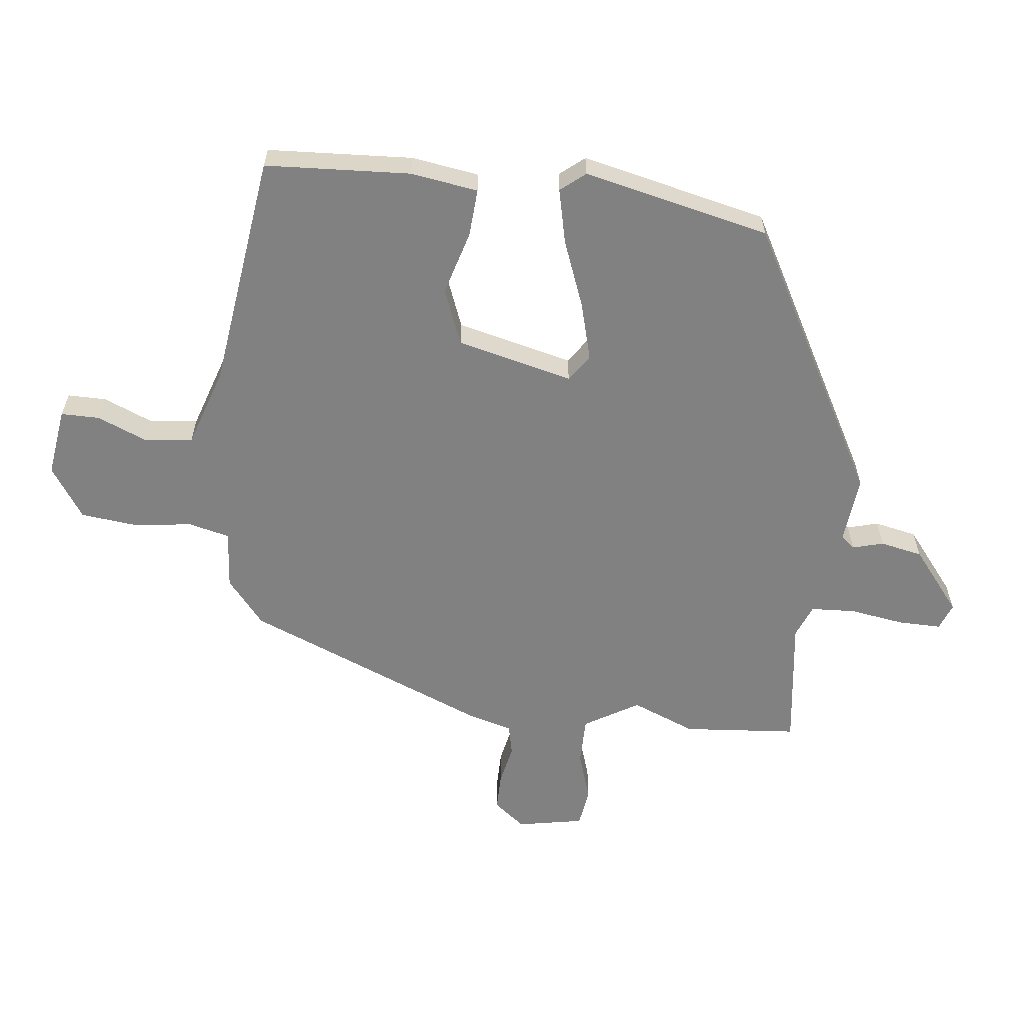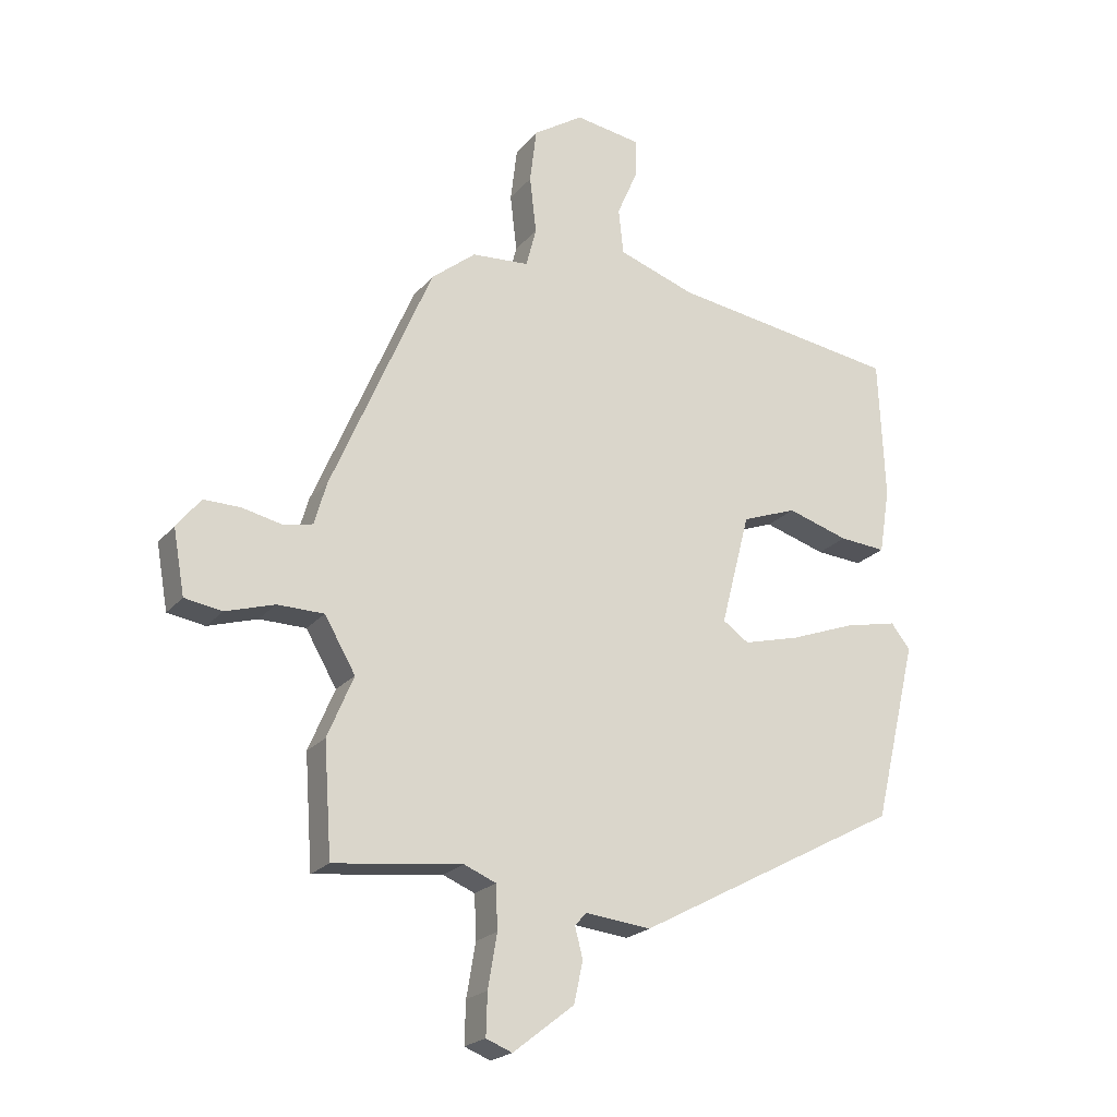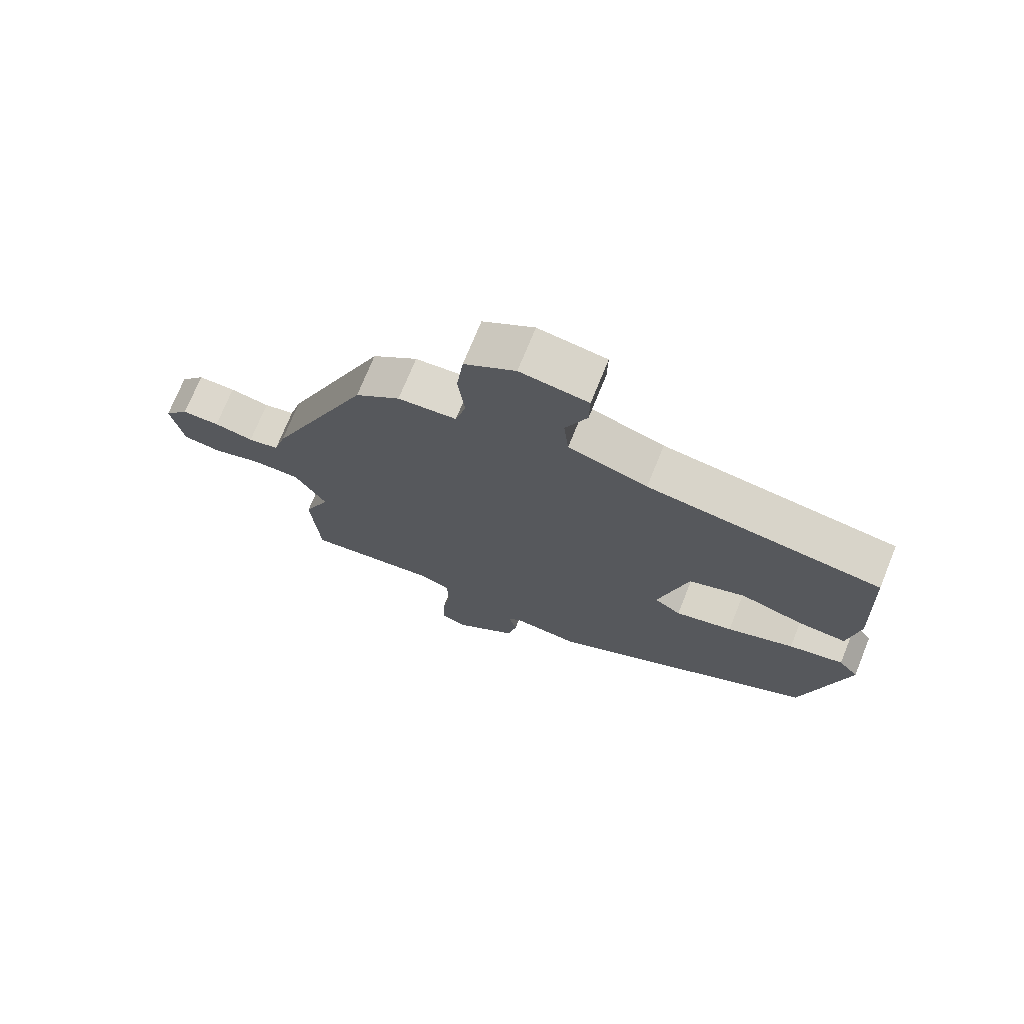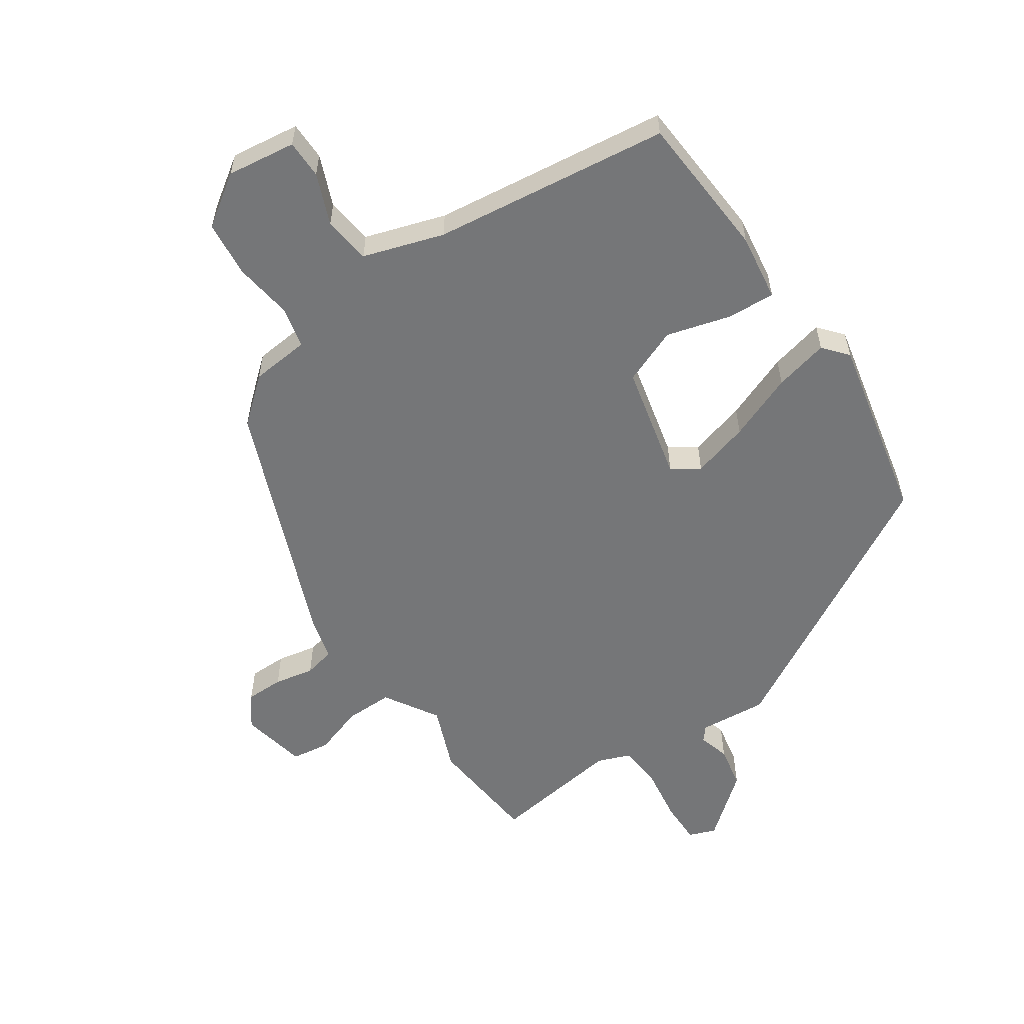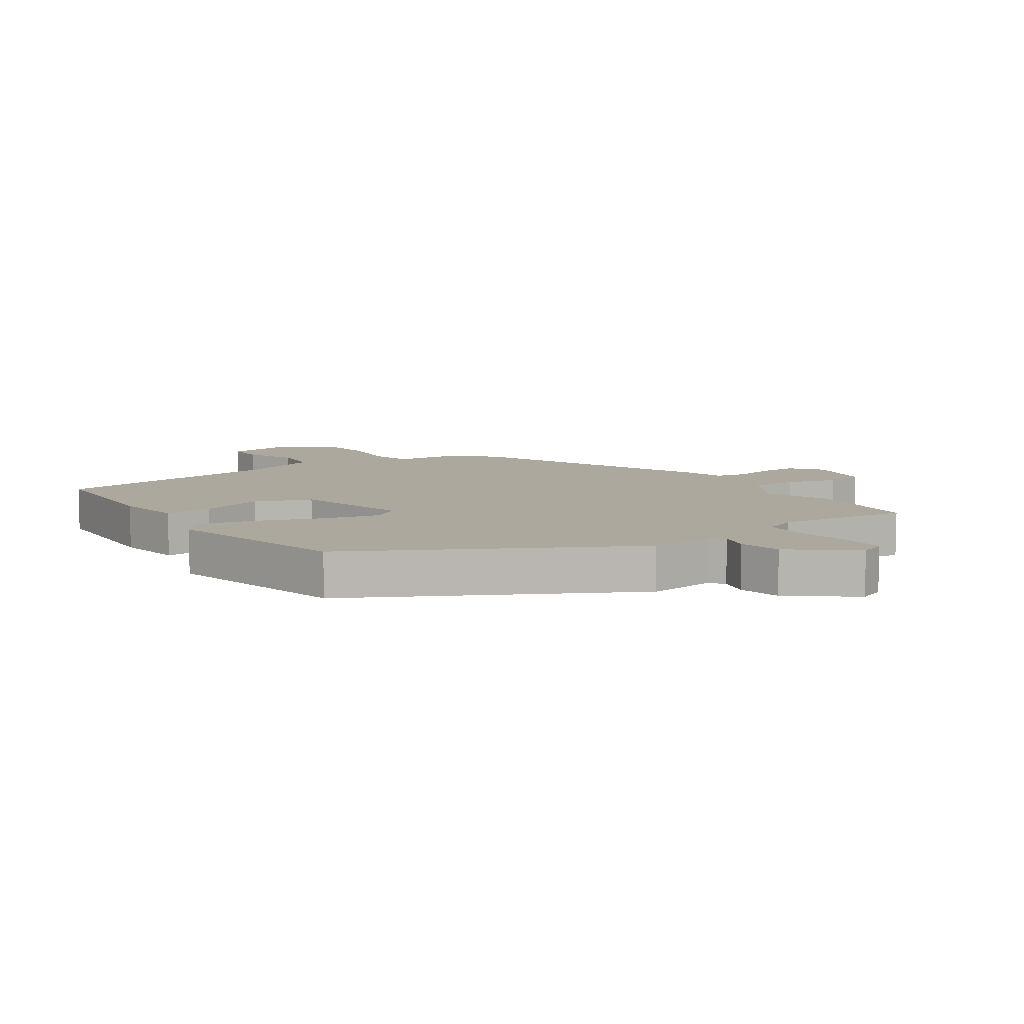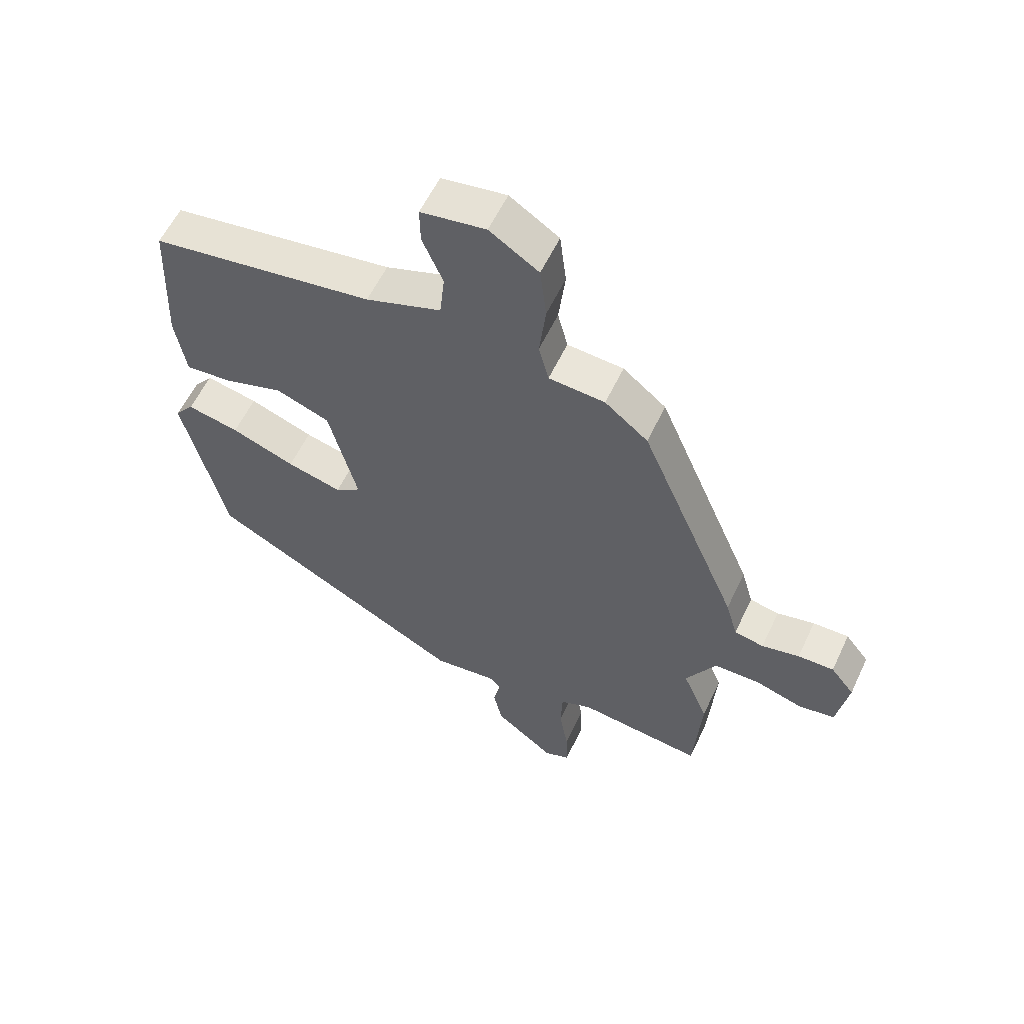
<metadata>
{"format":"obj","ext":"obj","renderer":"f3d","projection":"perspective","resolution":1024,"background":"white","views":[{"elev":-60.4,"azim":84.2,"up":"+Y"},{"elev":-21.6,"azim":-28.3,"up":"+Z"},{"elev":72.8,"azim":22.0,"up":"+Z"},{"elev":-56.8,"azim":35.5,"up":"+Y"},{"elev":8.7,"azim":145.8,"up":"+Y"},{"elev":57.9,"azim":-154.9,"up":"+Z"}]}
</metadata>
<code>
v 0.465 0.07 -0.316
v 0.026 0.07 -0.55
v -0.083 0.07 -0.538
v -0.102 0.07 -0.56
v -0.089 0.07 -0.61
v -0.104 0.07 -0.678
v -0.205 0.07 -0.757
v -0.248 0.07 -0.74
v -0.246 0.07 -0.671
v -0.231 0.07 -0.583
v -0.234 0.07 -0.511
v -0.287 0.07 -0.489
v -0.499 0.07 -0.514
v -0.512 0.07 -0.33
v -0.469 0.07 -0.228
v -0.52 0.07 -0.14
v -0.597 0.07 -0.139
v -0.678 0.07 -0.164
v -0.74 0.07 -0.154
v -0.759 0.07 -0.047
v -0.719 0.07 0.003
v -0.658 0.07 0.002
v -0.594 0.07 -0.012
v -0.544 0.07 -0.002
v -0.524 0.07 0.068
v -0.357 0.07 0.459
v -0.284 0.07 0.518
v -0.189 0.07 0.525
v -0.172 0.07 0.591
v -0.183 0.07 0.685
v -0.172 0.07 0.776
v -0.089 0.07 0.83
v 0.021 0.07 0.813
v 0.02 0.07 0.751
v -0.015 0.07 0.67
v -0.007 0.07 0.594
v 0.121 0.07 0.55
v 0.499 0.07 0.495
v 0.509 0.07 0.261
v 0.491 0.07 0.153
v 0.414 0.07 0.159
v 0.312 0.07 0.19
v 0.221 0.07 0.156
v 0.173 0.07 -0.03
v 0.216 0.07 -0.06
v 0.309 0.07 -0.036
v 0.417 0.07 0.004
v 0.505 0.07 0.023
v 0.537 0.07 -0.017
v 0.465 0 -0.316
v 0.026 0 -0.55
v -0.083 0 -0.538
v -0.102 0 -0.56
v -0.089 0 -0.61
v -0.104 0 -0.678
v -0.205 0 -0.757
v -0.248 0 -0.74
v -0.246 0 -0.671
v -0.231 0 -0.583
v -0.234 0 -0.511
v -0.287 0 -0.489
v -0.499 0 -0.514
v -0.512 0 -0.33
v -0.469 0 -0.228
v -0.52 0 -0.14
v -0.597 0 -0.139
v -0.678 0 -0.164
v -0.74 0 -0.154
v -0.759 0 -0.047
v -0.719 0 0.003
v -0.658 0 0.002
v -0.594 0 -0.012
v -0.544 0 -0.002
v -0.524 0 0.068
v -0.357 0 0.459
v -0.284 0 0.518
v -0.189 0 0.525
v -0.172 0 0.591
v -0.183 0 0.685
v -0.172 0 0.776
v -0.089 0 0.83
v 0.021 0 0.813
v 0.02 0 0.751
v -0.015 0 0.67
v -0.007 0 0.594
v 0.121 0 0.55
v 0.499 0 0.495
v 0.509 0 0.261
v 0.491 0 0.153
v 0.414 0 0.159
v 0.312 0 0.19
v 0.221 0 0.156
v 0.173 0 -0.03
v 0.216 0 -0.06
v 0.309 0 -0.036
v 0.417 0 0.004
v 0.505 0 0.023
v 0.537 0 -0.017
f 1 2 3
f 49 1 3
f 48 49 3
f 47 48 3
f 46 47 3
f 45 46 3 4
f 44 45 4
f 43 44 4
f 40 41 42
f 39 40 42
f 38 39 42
f 37 38 42
f 36 37 42 43
f 33 34 35
f 32 33 35
f 31 32 35
f 30 31 35
f 29 30 35
f 28 29 35 36
f 26 27 28
f 25 26 28
f 24 25 28
f 36 43 4
f 28 36 4
f 24 28 4
f 21 22 23
f 20 21 23
f 19 20 23
f 18 19 23
f 17 18 23
f 16 17 23 24
f 12 13 14 15
f 16 24 4
f 15 16 4
f 12 15 4
f 11 12 4
f 8 9 10
f 7 8 10
f 7 10 11
f 6 7 11
f 5 6 11
f 4 5 11
f 52 51 50
f 52 50 98
f 52 98 97
f 52 97 96
f 52 96 95
f 53 52 95 94
f 53 94 93
f 53 93 92
f 91 90 89
f 91 89 88
f 91 88 87
f 91 87 86
f 92 91 86 85
f 84 83 82
f 84 82 81
f 84 81 80
f 84 80 79
f 84 79 78
f 85 84 78 77
f 77 76 75
f 77 75 74
f 77 74 73
f 53 92 85
f 53 85 77
f 53 77 73
f 72 71 70
f 72 70 69
f 72 69 68
f 72 68 67
f 72 67 66
f 73 72 66 65
f 64 63 62 61
f 53 73 65
f 53 65 64
f 53 64 61
f 53 61 60
f 59 58 57
f 59 57 56
f 60 59 56
f 60 56 55
f 60 55 54
f 60 54 53
f 1 50 51 2
f 2 51 52 3
f 3 52 53 4
f 4 53 54 5
f 5 54 55 6
f 6 55 56 7
f 7 56 57 8
f 8 57 58 9
f 9 58 59 10
f 10 59 60 11
f 11 60 61 12
f 12 61 62 13
f 13 62 63 14
f 14 63 64 15
f 15 64 65 16
f 16 65 66 17
f 17 66 67 18
f 18 67 68 19
f 19 68 69 20
f 20 69 70 21
f 21 70 71 22
f 22 71 72 23
f 23 72 73 24
f 24 73 74 25
f 25 74 75 26
f 26 75 76 27
f 27 76 77 28
f 28 77 78 29
f 29 78 79 30
f 30 79 80 31
f 31 80 81 32
f 32 81 82 33
f 33 82 83 34
f 34 83 84 35
f 35 84 85 36
f 36 85 86 37
f 37 86 87 38
f 38 87 88 39
f 39 88 89 40
f 40 89 90 41
f 41 90 91 42
f 42 91 92 43
f 43 92 93 44
f 44 93 94 45
f 45 94 95 46
f 46 95 96 47
f 47 96 97 48
f 48 97 98 49
f 49 98 50 1

</code>
